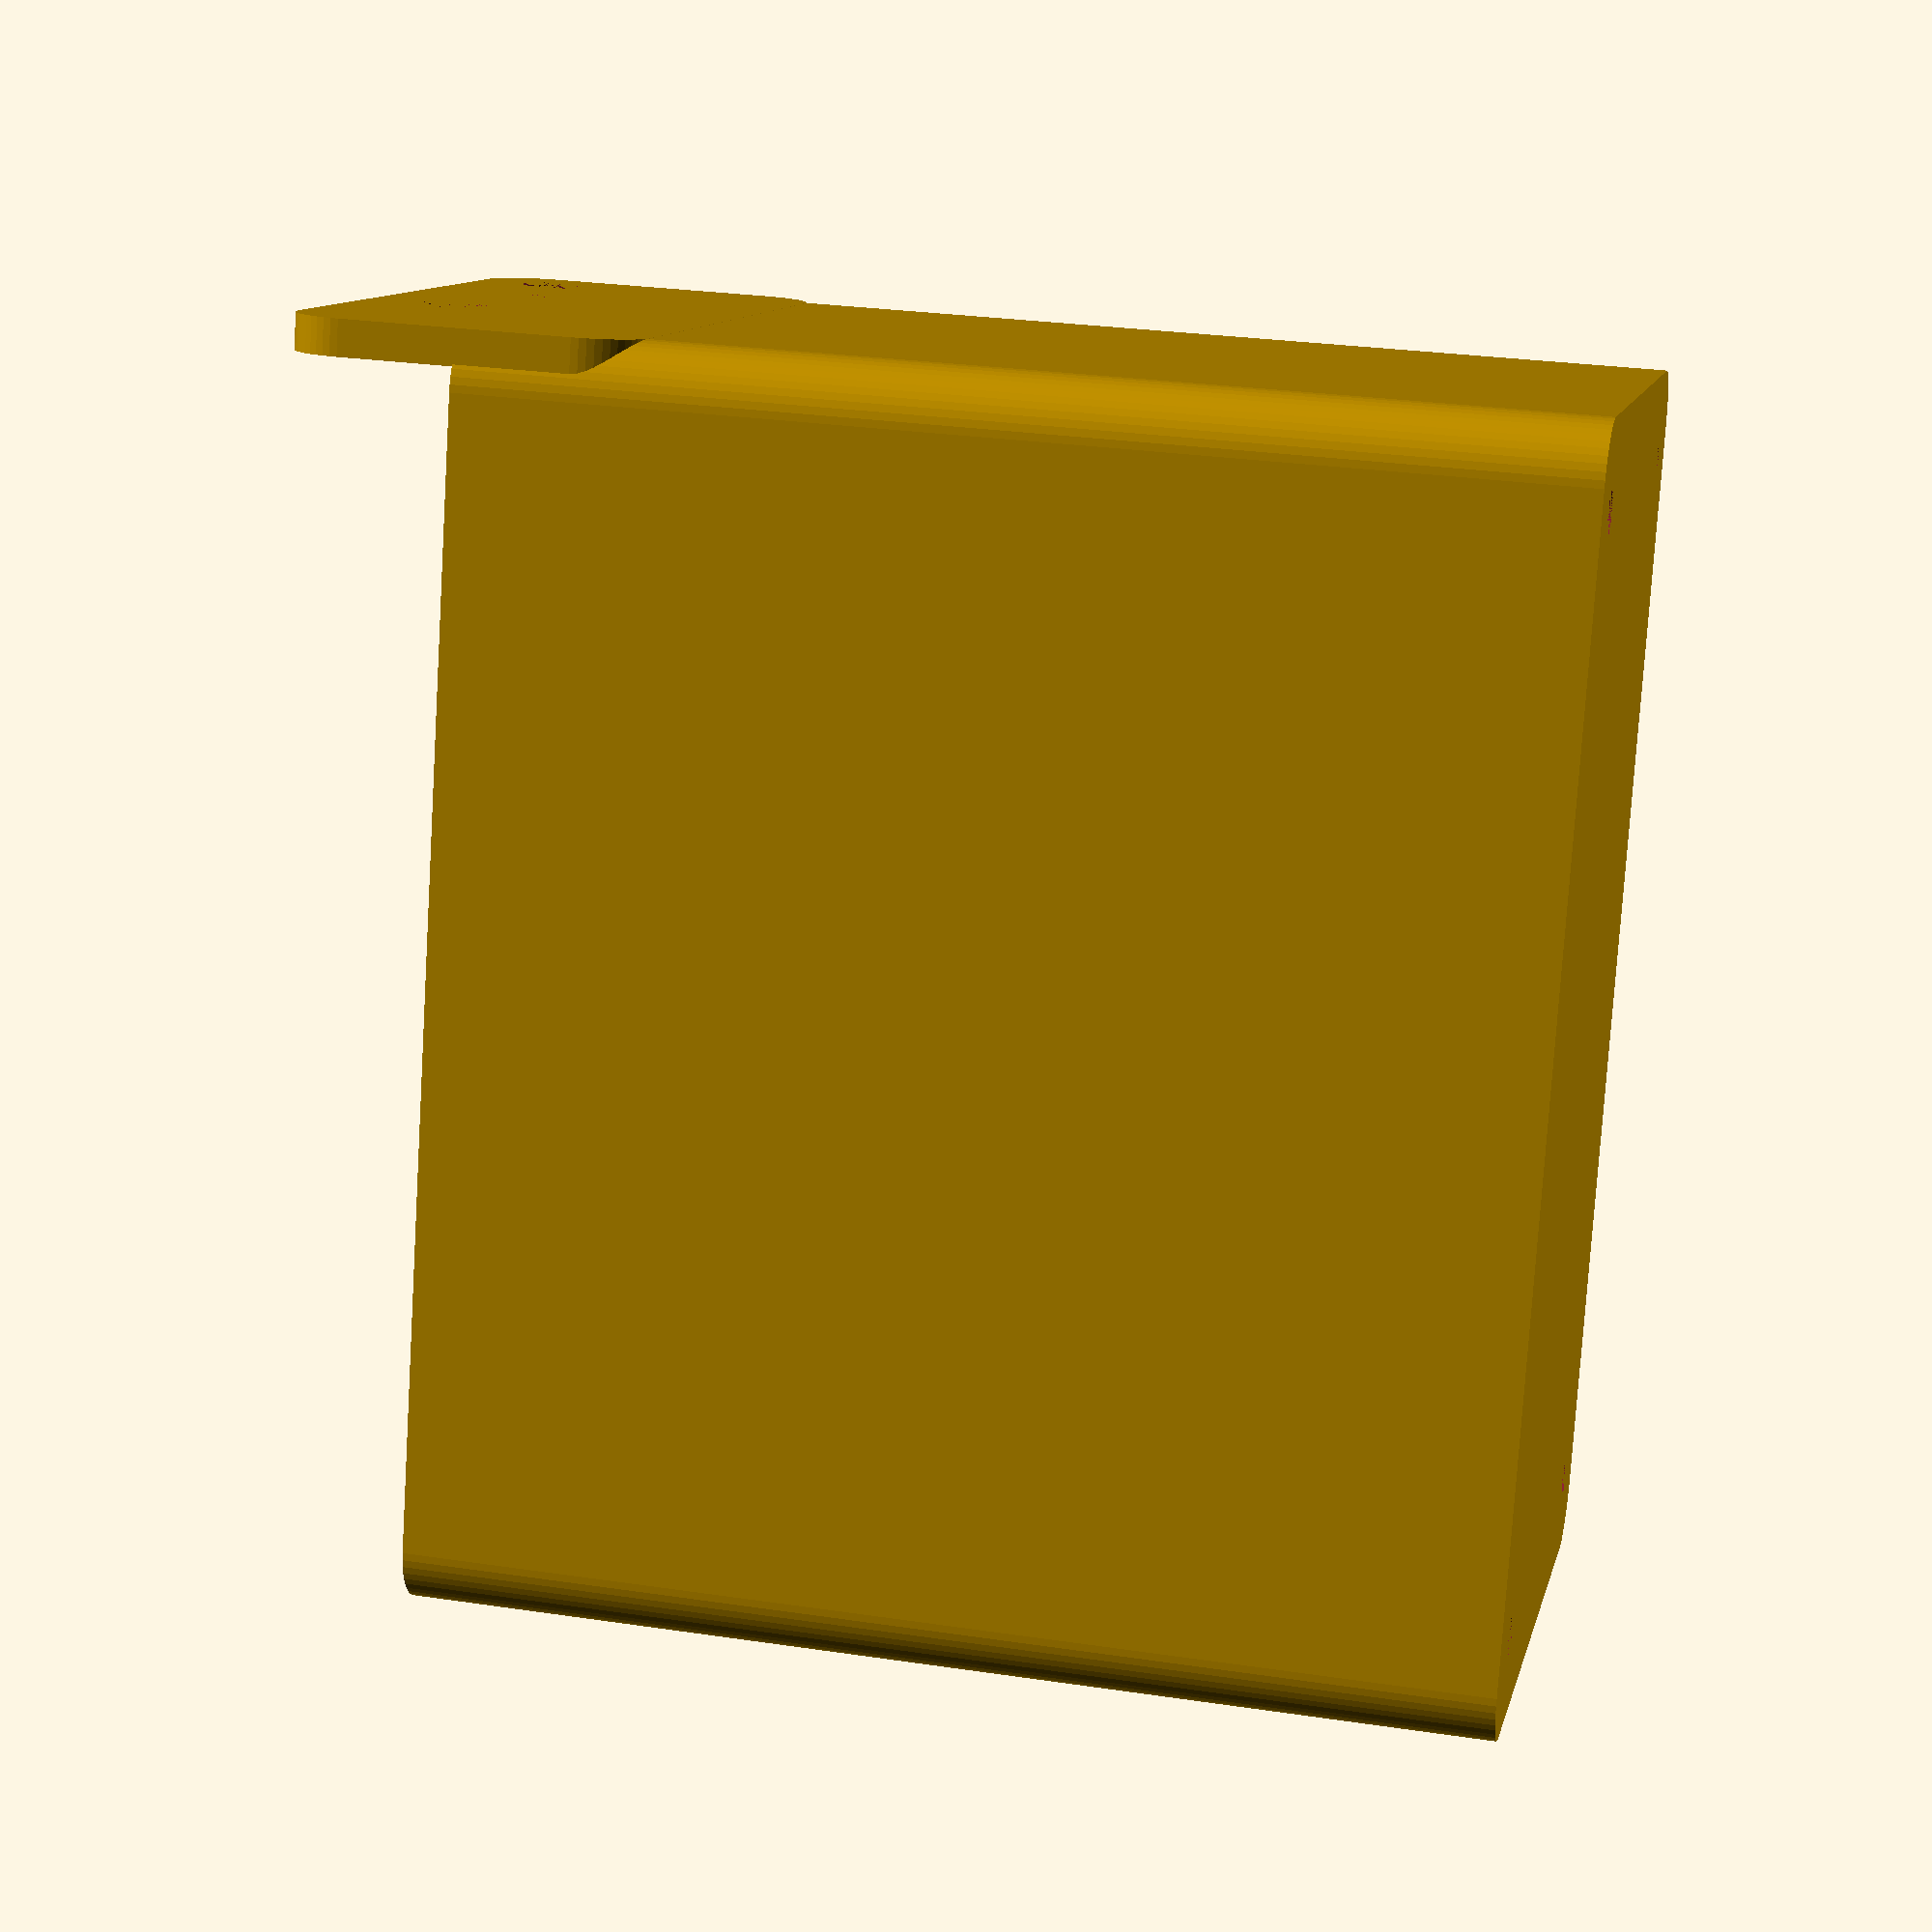
<openscad>
$fn = 50;


difference() {
	union() {
		difference() {
			union() {
				hull() {
					translate(v = [-25.0000000000, 47.5000000000, 0]) {
						cylinder(h = 90, r = 5);
					}
					translate(v = [25.0000000000, 47.5000000000, 0]) {
						cylinder(h = 90, r = 5);
					}
					translate(v = [-25.0000000000, -47.5000000000, 0]) {
						cylinder(h = 90, r = 5);
					}
					translate(v = [25.0000000000, -47.5000000000, 0]) {
						cylinder(h = 90, r = 5);
					}
				}
			}
			union() {
				translate(v = [-22.5000000000, -45.0000000000, 3]) {
					rotate(a = [0, 0, 0]) {
						difference() {
							union() {
								translate(v = [0, 0, -3.0000000000]) {
									cylinder(h = 3, r = 1.5000000000);
								}
								translate(v = [0, 0, -1.9000000000]) {
									cylinder(h = 1.9000000000, r1 = 1.8000000000, r2 = 3.6000000000);
								}
								cylinder(h = 250, r = 3.6000000000);
								translate(v = [0, 0, -3.0000000000]) {
									cylinder(h = 3, r = 1.8000000000);
								}
								translate(v = [0, 0, -3.0000000000]) {
									cylinder(h = 3, r = 1.5000000000);
								}
							}
							union();
						}
					}
				}
				translate(v = [22.5000000000, -45.0000000000, 3]) {
					rotate(a = [0, 0, 0]) {
						difference() {
							union() {
								translate(v = [0, 0, -3.0000000000]) {
									cylinder(h = 3, r = 1.5000000000);
								}
								translate(v = [0, 0, -1.9000000000]) {
									cylinder(h = 1.9000000000, r1 = 1.8000000000, r2 = 3.6000000000);
								}
								cylinder(h = 250, r = 3.6000000000);
								translate(v = [0, 0, -3.0000000000]) {
									cylinder(h = 3, r = 1.8000000000);
								}
								translate(v = [0, 0, -3.0000000000]) {
									cylinder(h = 3, r = 1.5000000000);
								}
							}
							union();
						}
					}
				}
				translate(v = [-22.5000000000, 45.0000000000, 3]) {
					rotate(a = [0, 0, 0]) {
						difference() {
							union() {
								translate(v = [0, 0, -3.0000000000]) {
									cylinder(h = 3, r = 1.5000000000);
								}
								translate(v = [0, 0, -1.9000000000]) {
									cylinder(h = 1.9000000000, r1 = 1.8000000000, r2 = 3.6000000000);
								}
								cylinder(h = 250, r = 3.6000000000);
								translate(v = [0, 0, -3.0000000000]) {
									cylinder(h = 3, r = 1.8000000000);
								}
								translate(v = [0, 0, -3.0000000000]) {
									cylinder(h = 3, r = 1.5000000000);
								}
							}
							union();
						}
					}
				}
				translate(v = [22.5000000000, 45.0000000000, 3]) {
					rotate(a = [0, 0, 0]) {
						difference() {
							union() {
								translate(v = [0, 0, -3.0000000000]) {
									cylinder(h = 3, r = 1.5000000000);
								}
								translate(v = [0, 0, -1.9000000000]) {
									cylinder(h = 1.9000000000, r1 = 1.8000000000, r2 = 3.6000000000);
								}
								cylinder(h = 250, r = 3.6000000000);
								translate(v = [0, 0, -3.0000000000]) {
									cylinder(h = 3, r = 1.8000000000);
								}
								translate(v = [0, 0, -3.0000000000]) {
									cylinder(h = 3, r = 1.5000000000);
								}
							}
							union();
						}
					}
				}
				translate(v = [0, 0, 2.9925000000]) {
					hull() {
						union() {
							translate(v = [-24.5000000000, 47.0000000000, 4]) {
								cylinder(h = 127, r = 4);
							}
							translate(v = [-24.5000000000, 47.0000000000, 4]) {
								sphere(r = 4);
							}
							translate(v = [-24.5000000000, 47.0000000000, 131]) {
								sphere(r = 4);
							}
						}
						union() {
							translate(v = [24.5000000000, 47.0000000000, 4]) {
								cylinder(h = 127, r = 4);
							}
							translate(v = [24.5000000000, 47.0000000000, 4]) {
								sphere(r = 4);
							}
							translate(v = [24.5000000000, 47.0000000000, 131]) {
								sphere(r = 4);
							}
						}
						union() {
							translate(v = [-24.5000000000, -47.0000000000, 4]) {
								cylinder(h = 127, r = 4);
							}
							translate(v = [-24.5000000000, -47.0000000000, 4]) {
								sphere(r = 4);
							}
							translate(v = [-24.5000000000, -47.0000000000, 131]) {
								sphere(r = 4);
							}
						}
						union() {
							translate(v = [24.5000000000, -47.0000000000, 4]) {
								cylinder(h = 127, r = 4);
							}
							translate(v = [24.5000000000, -47.0000000000, 4]) {
								sphere(r = 4);
							}
							translate(v = [24.5000000000, -47.0000000000, 131]) {
								sphere(r = 4);
							}
						}
					}
				}
			}
		}
		union() {
			translate(v = [0, 52.5000000000, 90]) {
				rotate(a = [90, 0, 0]) {
					hull() {
						translate(v = [-24.5000000000, 9.5000000000, 0]) {
							cylinder(h = 3, r = 5);
						}
						translate(v = [24.5000000000, 9.5000000000, 0]) {
							cylinder(h = 3, r = 5);
						}
						translate(v = [-24.5000000000, -9.5000000000, 0]) {
							cylinder(h = 3, r = 5);
						}
						translate(v = [24.5000000000, -9.5000000000, 0]) {
							cylinder(h = 3, r = 5);
						}
					}
				}
			}
		}
	}
	union() {
		translate(v = [0, 0, 2.9925000000]) {
			hull() {
				union() {
					translate(v = [-26.5000000000, 49.0000000000, 2]) {
						cylinder(h = 71, r = 2);
					}
					translate(v = [-26.5000000000, 49.0000000000, 2]) {
						sphere(r = 2);
					}
					translate(v = [-26.5000000000, 49.0000000000, 73]) {
						sphere(r = 2);
					}
				}
				union() {
					translate(v = [26.5000000000, 49.0000000000, 2]) {
						cylinder(h = 71, r = 2);
					}
					translate(v = [26.5000000000, 49.0000000000, 2]) {
						sphere(r = 2);
					}
					translate(v = [26.5000000000, 49.0000000000, 73]) {
						sphere(r = 2);
					}
				}
				union() {
					translate(v = [-26.5000000000, -49.0000000000, 2]) {
						cylinder(h = 71, r = 2);
					}
					translate(v = [-26.5000000000, -49.0000000000, 2]) {
						sphere(r = 2);
					}
					translate(v = [-26.5000000000, -49.0000000000, 73]) {
						sphere(r = 2);
					}
				}
				union() {
					translate(v = [26.5000000000, -49.0000000000, 2]) {
						cylinder(h = 71, r = 2);
					}
					translate(v = [26.5000000000, -49.0000000000, 2]) {
						sphere(r = 2);
					}
					translate(v = [26.5000000000, -49.0000000000, 73]) {
						sphere(r = 2);
					}
				}
			}
		}
		translate(v = [-22.5000000000, 52.5000000000, 97.5000000000]) {
			rotate(a = [90, 0, 0]) {
				cylinder(h = 3, r = 3.2500000000);
			}
		}
		translate(v = [-7.5000000000, 52.5000000000, 97.5000000000]) {
			rotate(a = [90, 0, 0]) {
				cylinder(h = 3, r = 3.2500000000);
			}
		}
		translate(v = [7.5000000000, 52.5000000000, 97.5000000000]) {
			rotate(a = [90, 0, 0]) {
				cylinder(h = 3, r = 3.2500000000);
			}
		}
		translate(v = [22.5000000000, 52.5000000000, 97.5000000000]) {
			rotate(a = [90, 0, 0]) {
				cylinder(h = 3, r = 3.2500000000);
			}
		}
		translate(v = [22.5000000000, 52.5000000000, 97.5000000000]) {
			rotate(a = [90, 0, 0]) {
				cylinder(h = 3, r = 3.2500000000);
			}
		}
	}
}
</openscad>
<views>
elev=332.5 azim=343.9 roll=102.9 proj=p view=wireframe
</views>
